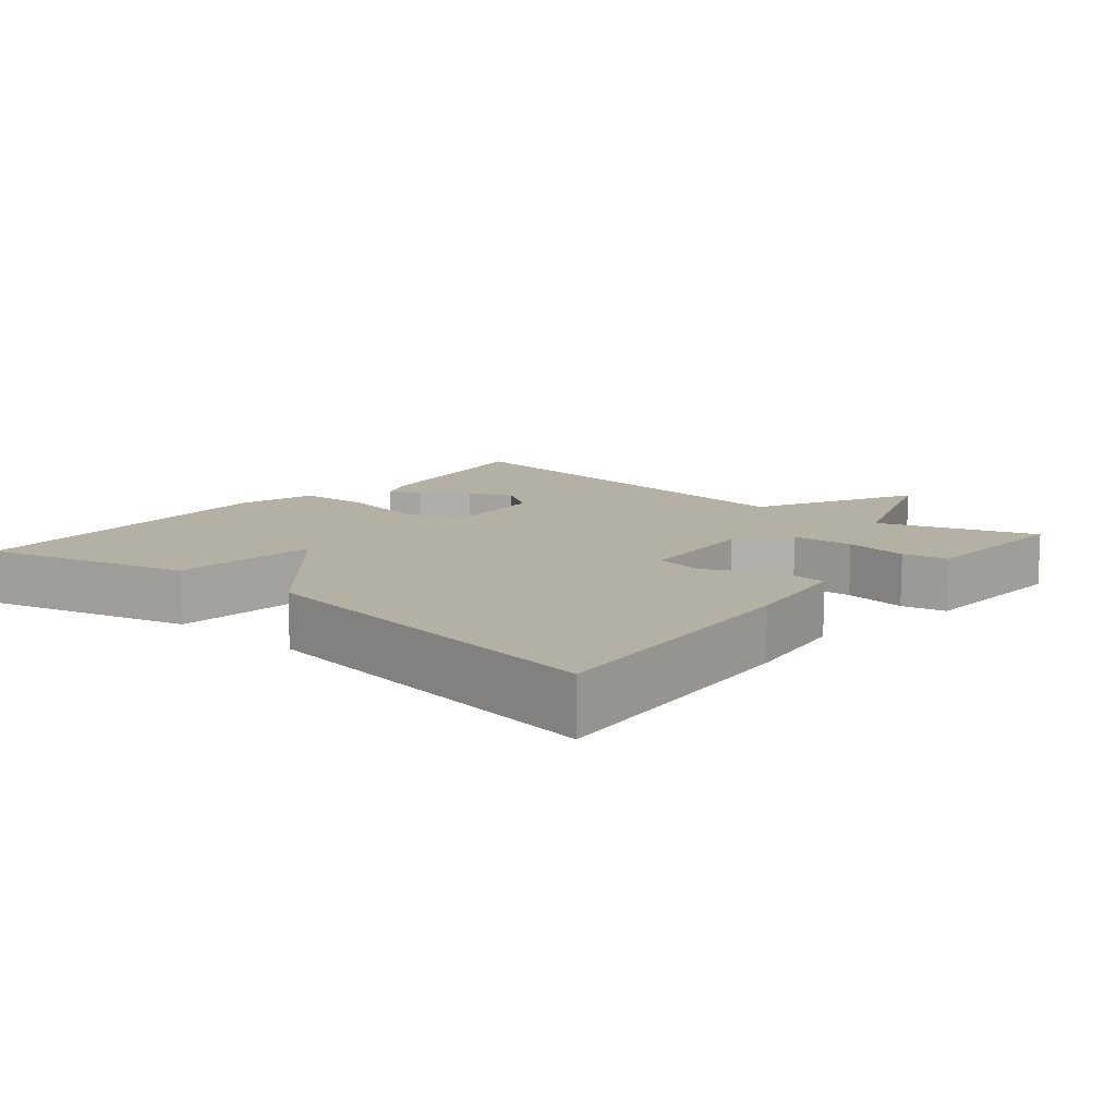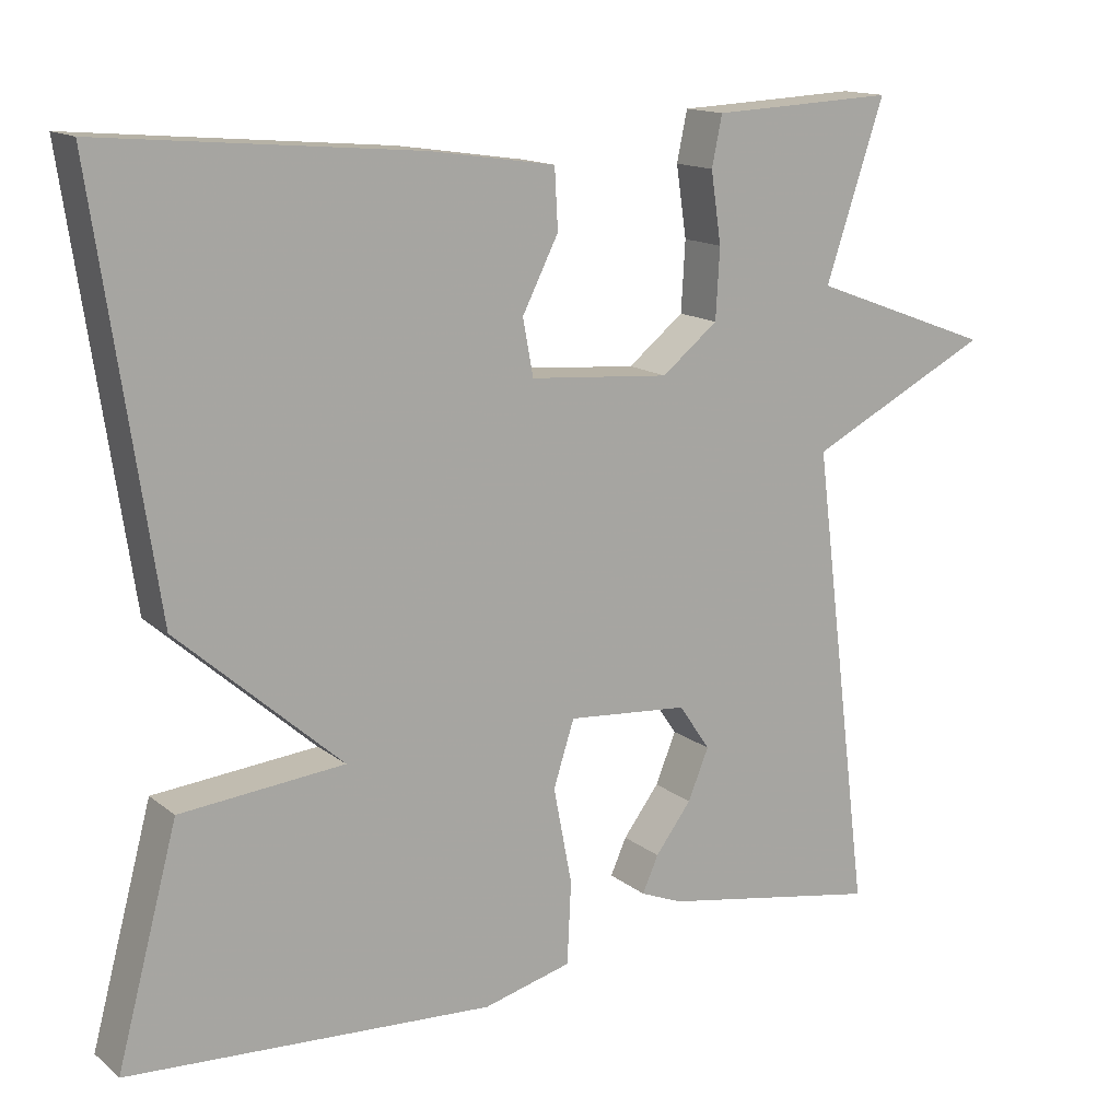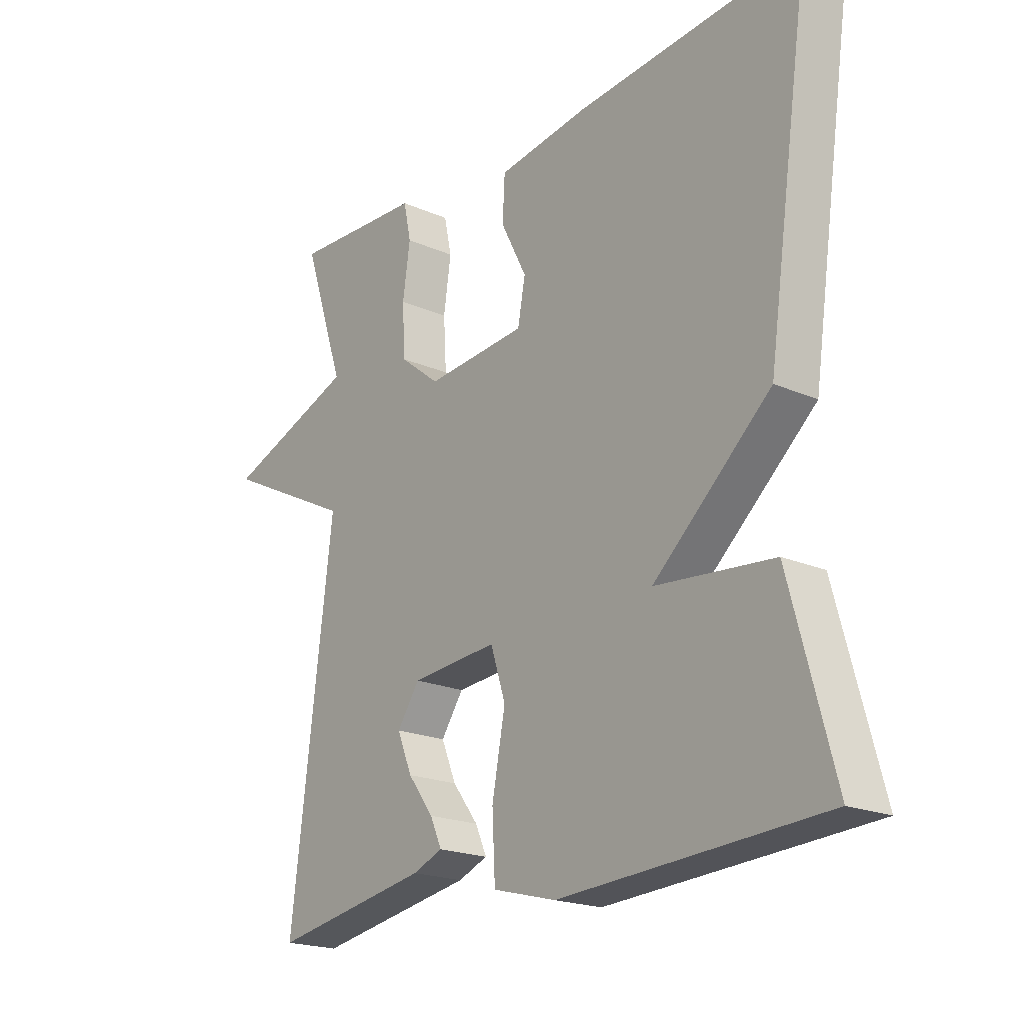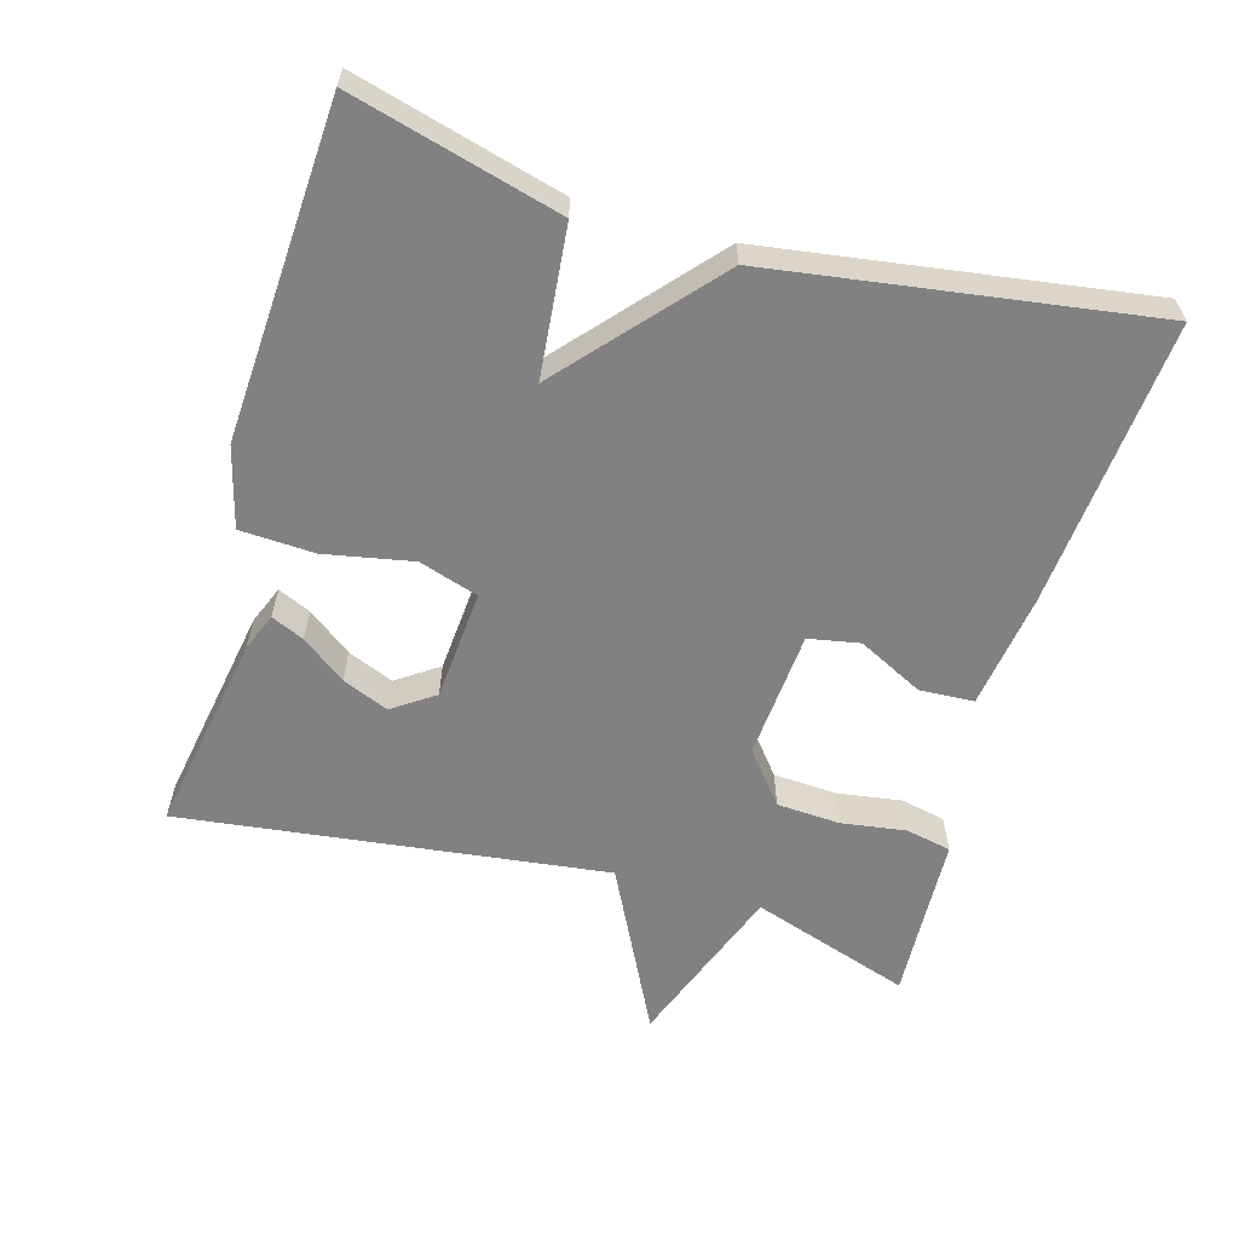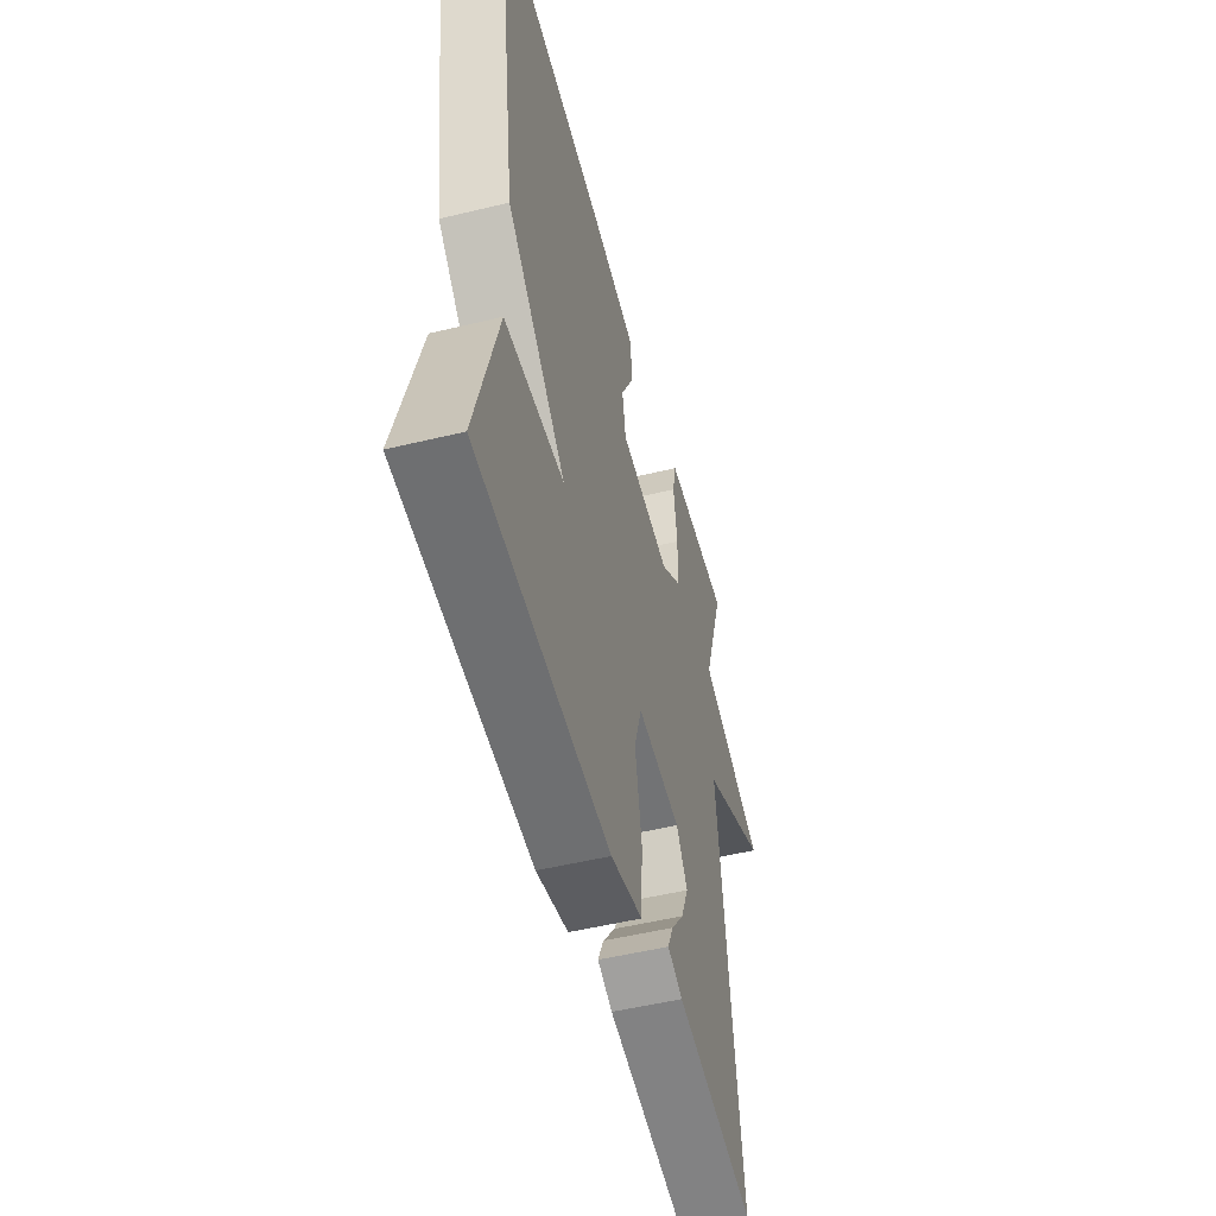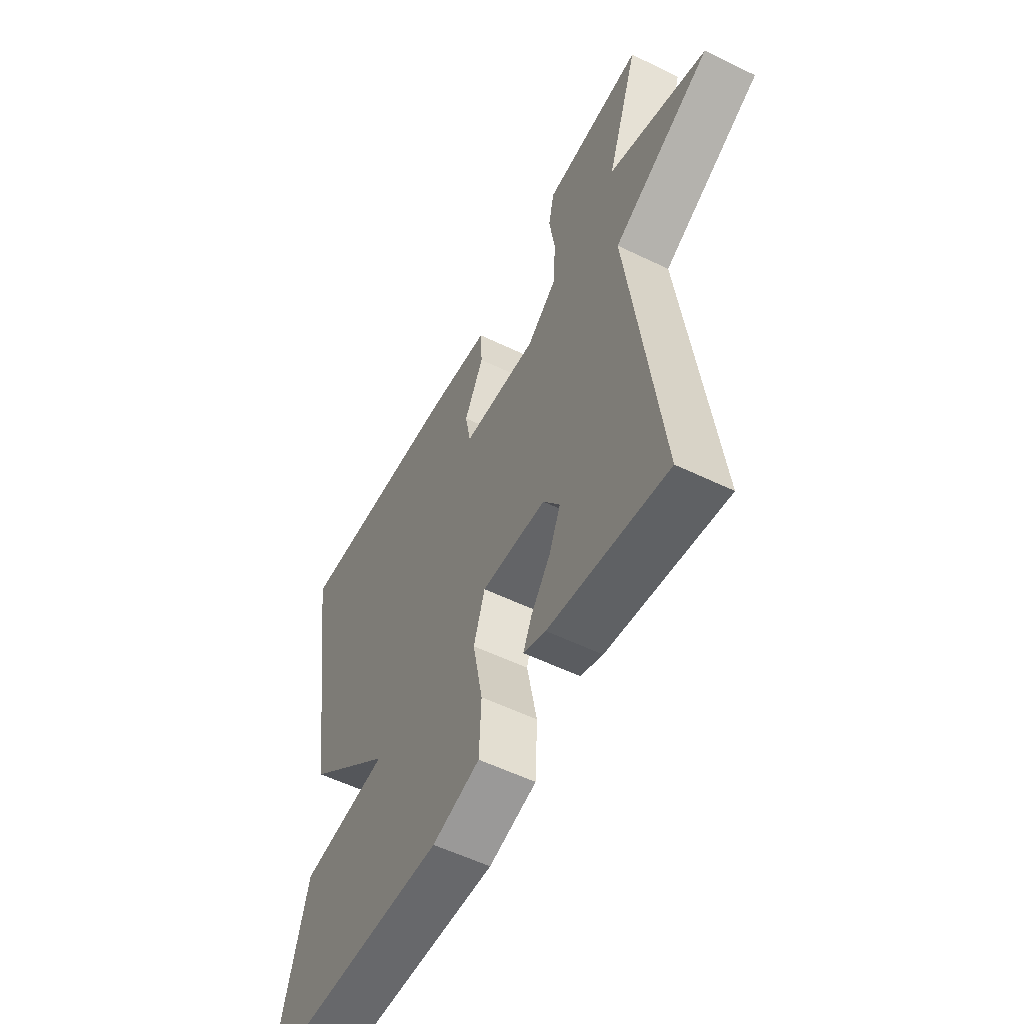
<metadata>
{"format":"obj","ext":"obj","renderer":"f3d","projection":"perspective","resolution":1024,"background":"white","views":[{"elev":11.5,"azim":-49.8,"up":"+Y"},{"elev":14.5,"azim":-31.8,"up":"+Z"},{"elev":-20.2,"azim":-128.6,"up":"+Z"},{"elev":-60.4,"azim":-106.0,"up":"+Y"},{"elev":-51.5,"azim":-75.3,"up":"+Z"},{"elev":-55.5,"azim":62.9,"up":"+Z"}]}
</metadata>
<code>
v -0.5 0.07 0.5
v -0.108 0.07 0.466
v 0.049 0.07 0.443
v 0.053 0.07 0.369
v 0.008 0.07 0.28
v 0.021 0.07 0.21
v 0.196 0.07 0.196
v 0.266 0.07 0.252
v 0.271 0.07 0.339
v 0.258 0.07 0.427
v 0.271 0.07 0.489
v 0.357 0.07 0.493
v 0.5 0.07 0.5
v 0.427 0.07 0.281
v 0.655 0.07 0.196
v 0.427 0.07 0.081
v 0.5 0.07 -0.5
v 0.225 0.07 -0.452
v 0.173 0.07 -0.431
v 0.193 0.07 -0.386
v 0.238 0.07 -0.326
v 0.264 0.07 -0.263
v 0.225 0.07 -0.206
v 0.074 0.07 -0.194
v 0.048 0.07 -0.275
v 0.071 0.07 -0.395
v 0.066 0.07 -0.497
v -0.044 0.07 -0.526
v -0.5 0.07 -0.5
v -0.424 0.07 -0.216
v -0.22 0.07 -0.196
v -0.424 0.07 -0.016
v -0.5 0 0.5
v -0.108 0 0.466
v 0.049 0 0.443
v 0.053 0 0.369
v 0.008 0 0.28
v 0.021 0 0.21
v 0.196 0 0.196
v 0.266 0 0.252
v 0.271 0 0.339
v 0.258 0 0.427
v 0.271 0 0.489
v 0.357 0 0.493
v 0.5 0 0.5
v 0.427 0 0.281
v 0.655 0 0.196
v 0.427 0 0.081
v 0.5 0 -0.5
v 0.225 0 -0.452
v 0.173 0 -0.431
v 0.193 0 -0.386
v 0.238 0 -0.326
v 0.264 0 -0.263
v 0.225 0 -0.206
v 0.074 0 -0.194
v 0.048 0 -0.275
v 0.071 0 -0.395
v 0.066 0 -0.497
v -0.044 0 -0.526
v -0.5 0 -0.5
v -0.424 0 -0.216
v -0.22 0 -0.196
v -0.424 0 -0.016
f 1 2 3
f 32 1 3
f 31 32 3
f 29 30 31
f 28 29 31
f 27 28 31
f 26 27 31
f 25 26 31
f 24 25 31
f 19 20 21
f 18 19 21
f 17 18 21
f 16 17 21 22
f 14 15 16
f 14 16 22 23
f 12 13 14 23
f 9 10 11 12
f 8 9 12
f 3 4 5
f 31 3 5
f 24 31 5 6
f 8 12 23
f 7 8 23 24
f 6 7 24
f 35 34 33
f 35 33 64
f 35 64 63
f 63 62 61
f 63 61 60
f 63 60 59
f 63 59 58
f 63 58 57
f 63 57 56
f 53 52 51
f 53 51 50
f 53 50 49
f 54 53 49 48
f 48 47 46
f 55 54 48 46
f 55 46 45 44
f 44 43 42 41
f 44 41 40
f 37 36 35
f 37 35 63
f 38 37 63 56
f 55 44 40
f 56 55 40 39
f 56 39 38
f 1 33 34 2
f 2 34 35 3
f 3 35 36 4
f 4 36 37 5
f 5 37 38 6
f 6 38 39 7
f 7 39 40 8
f 8 40 41 9
f 9 41 42 10
f 10 42 43 11
f 11 43 44 12
f 12 44 45 13
f 13 45 46 14
f 14 46 47 15
f 15 47 48 16
f 16 48 49 17
f 17 49 50 18
f 18 50 51 19
f 19 51 52 20
f 20 52 53 21
f 21 53 54 22
f 22 54 55 23
f 23 55 56 24
f 24 56 57 25
f 25 57 58 26
f 26 58 59 27
f 27 59 60 28
f 28 60 61 29
f 29 61 62 30
f 30 62 63 31
f 31 63 64 32
f 32 64 33 1

</code>
